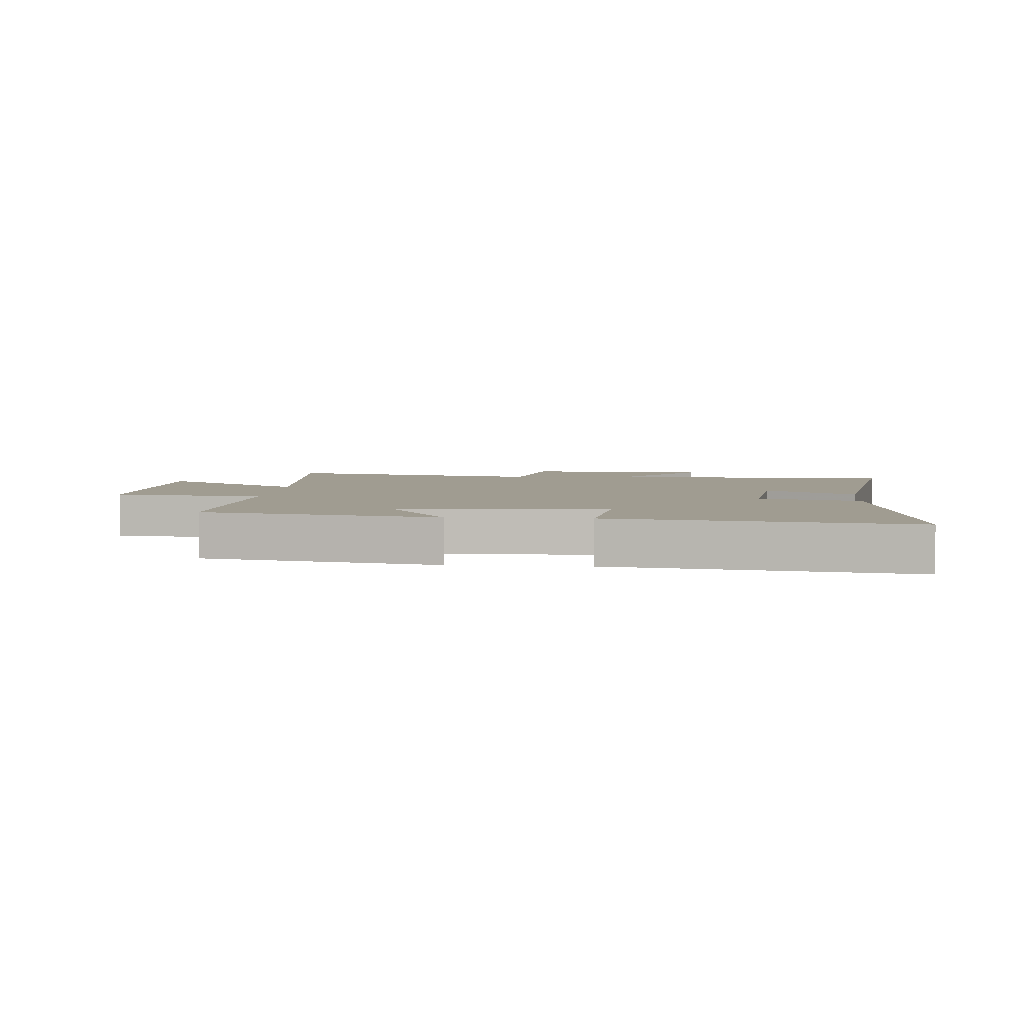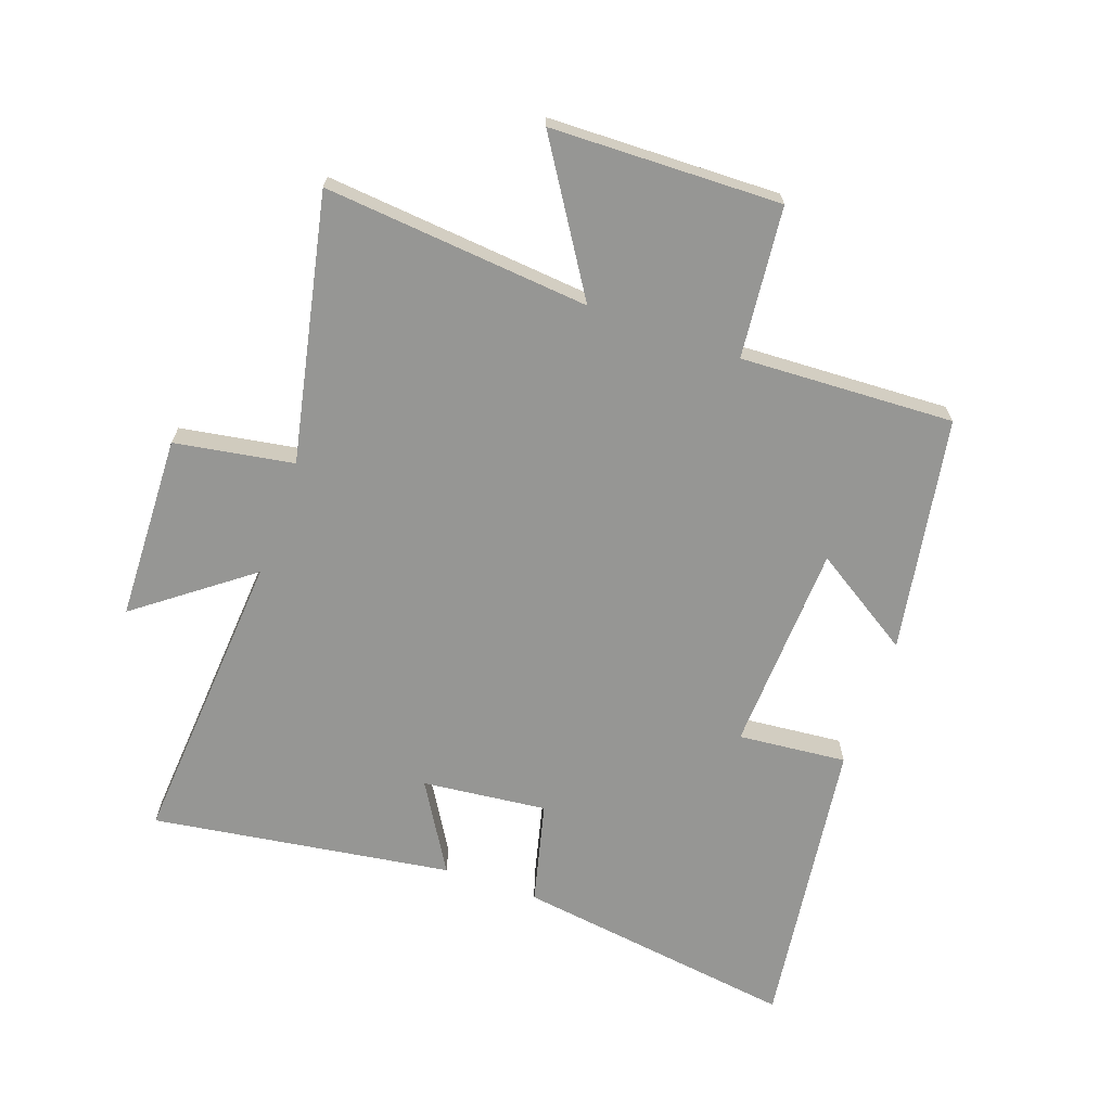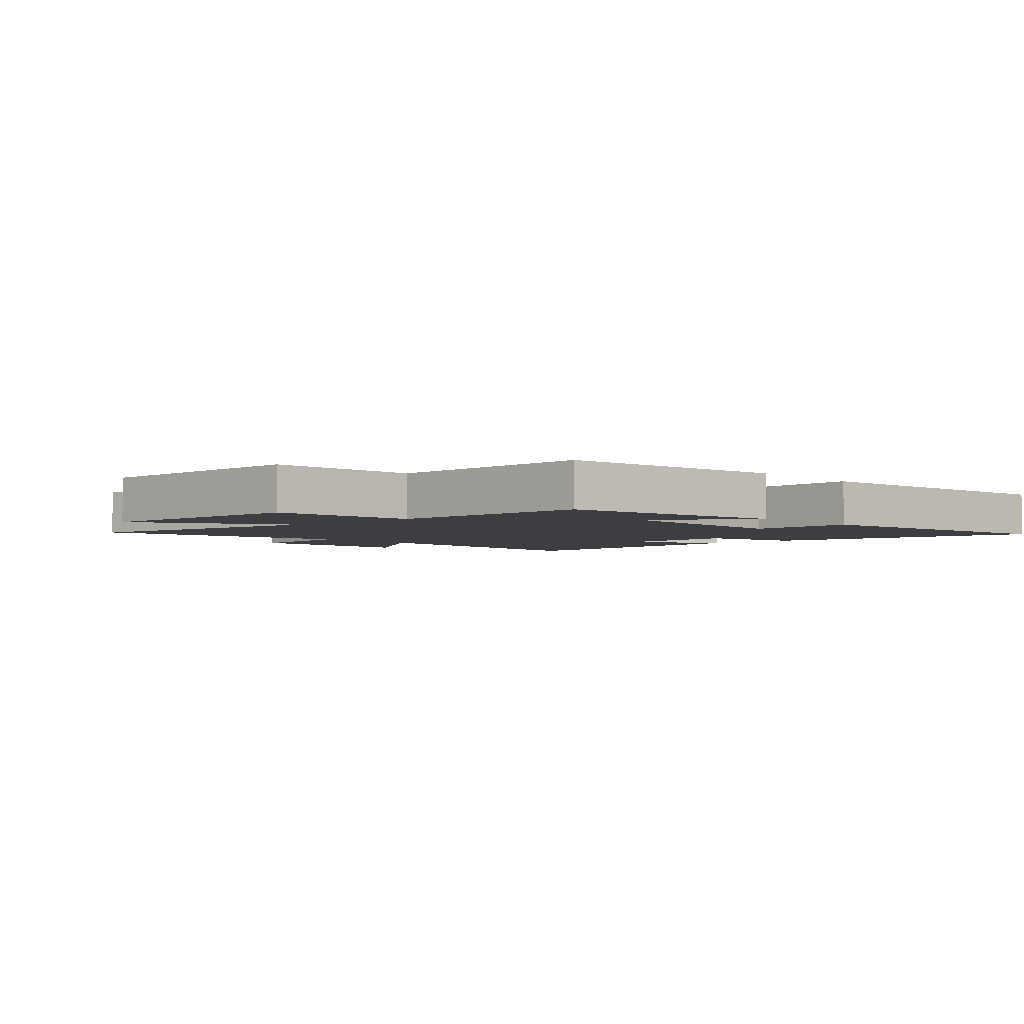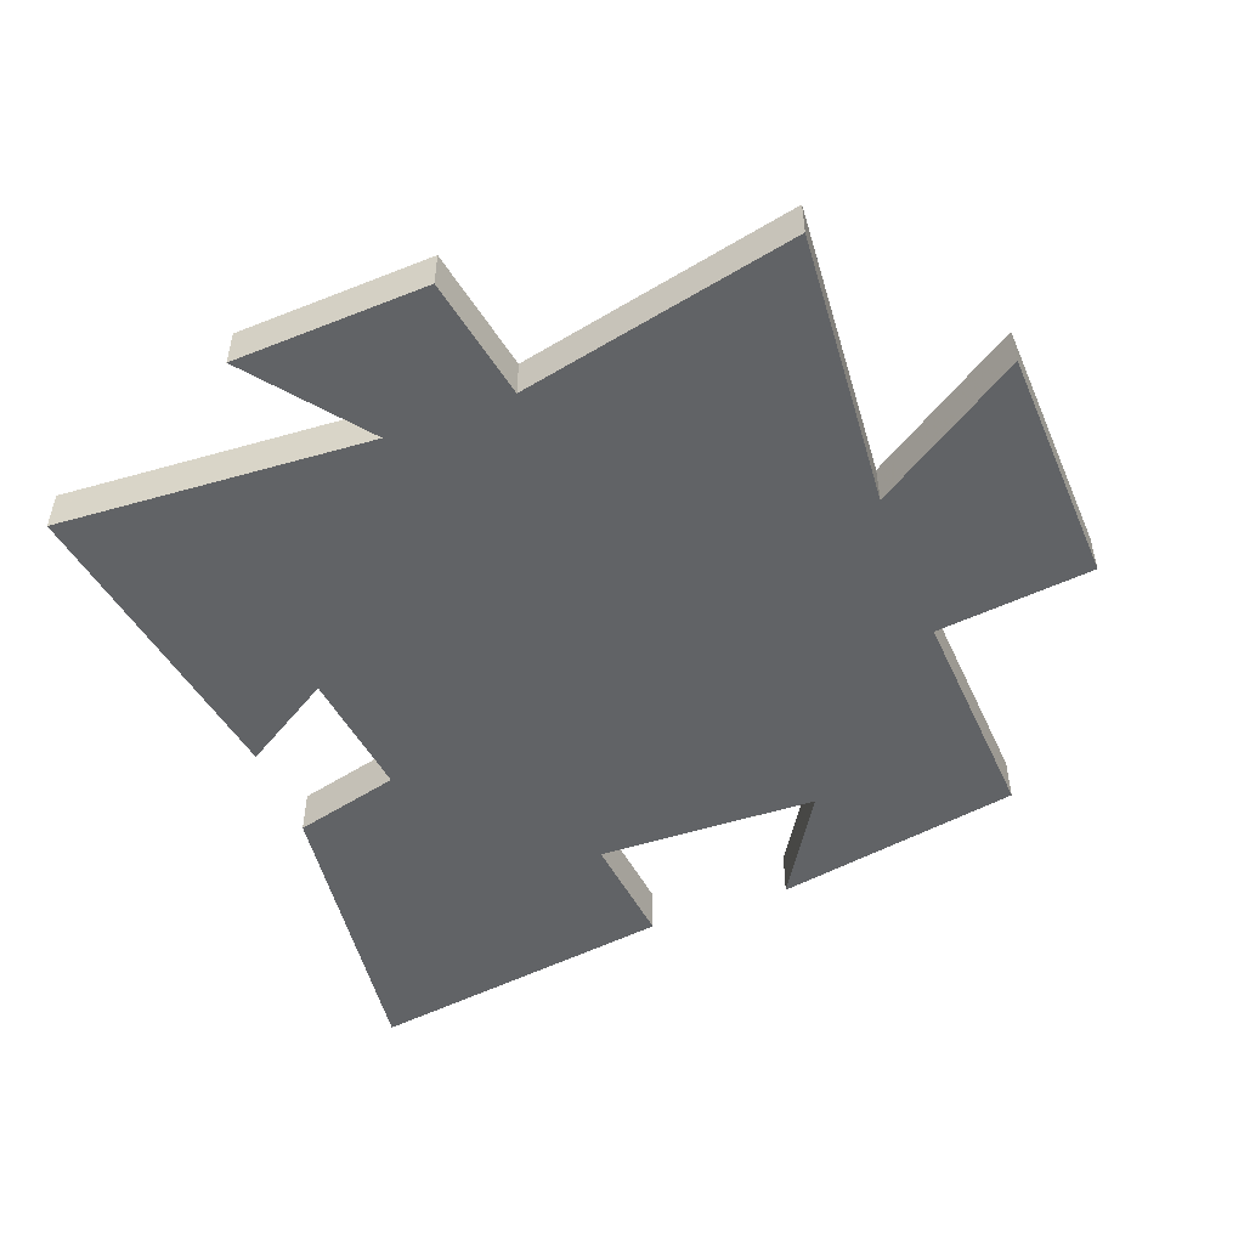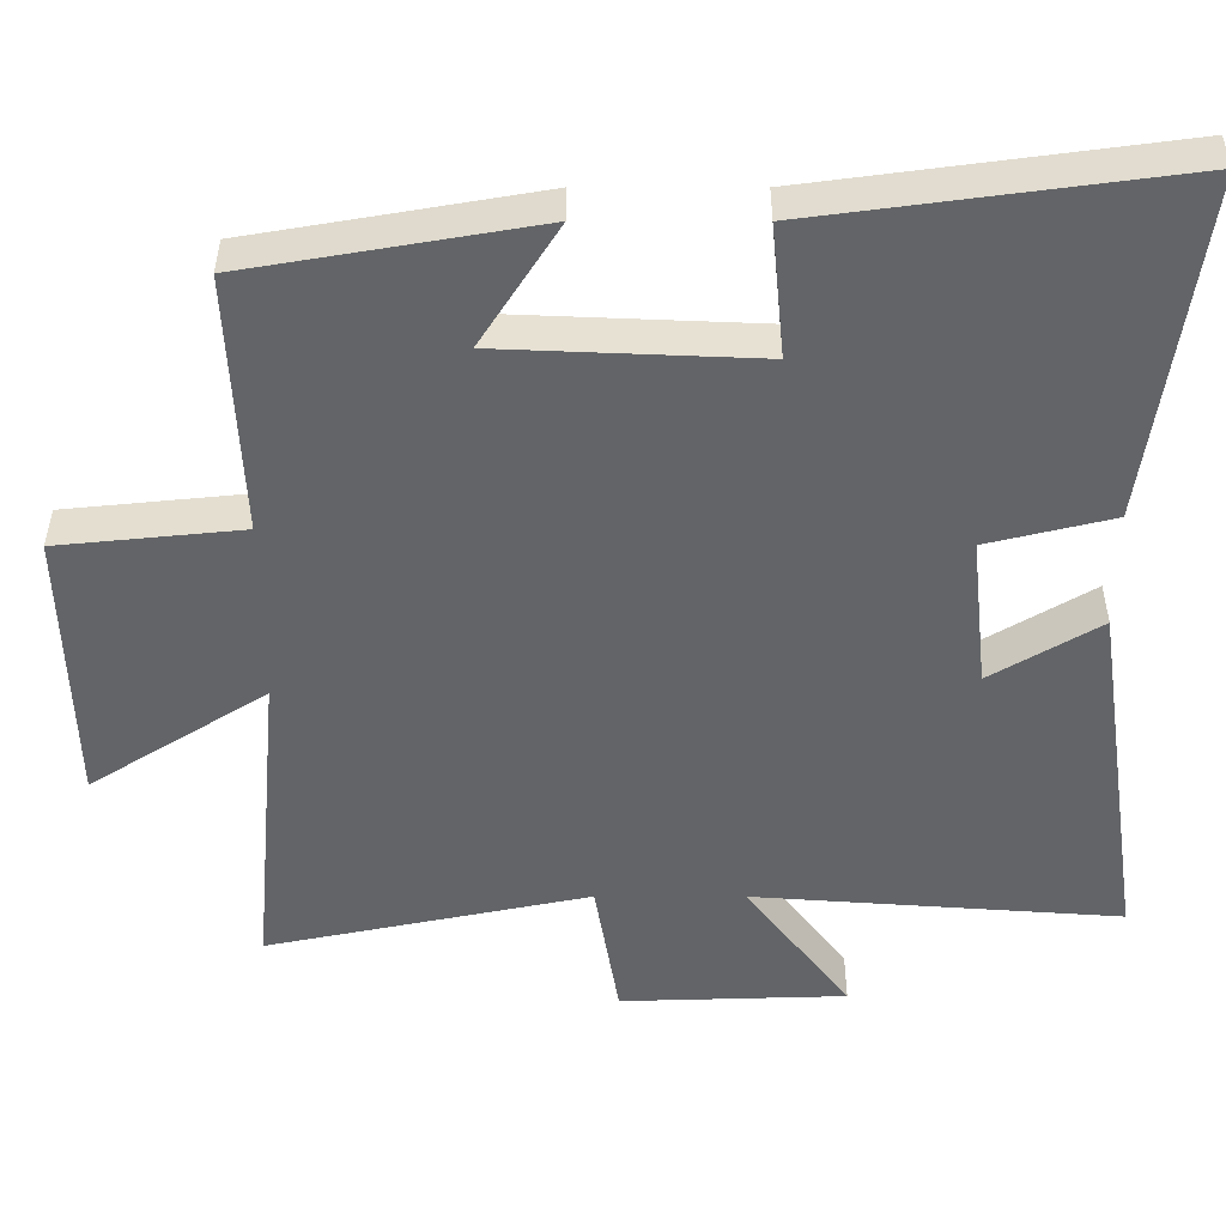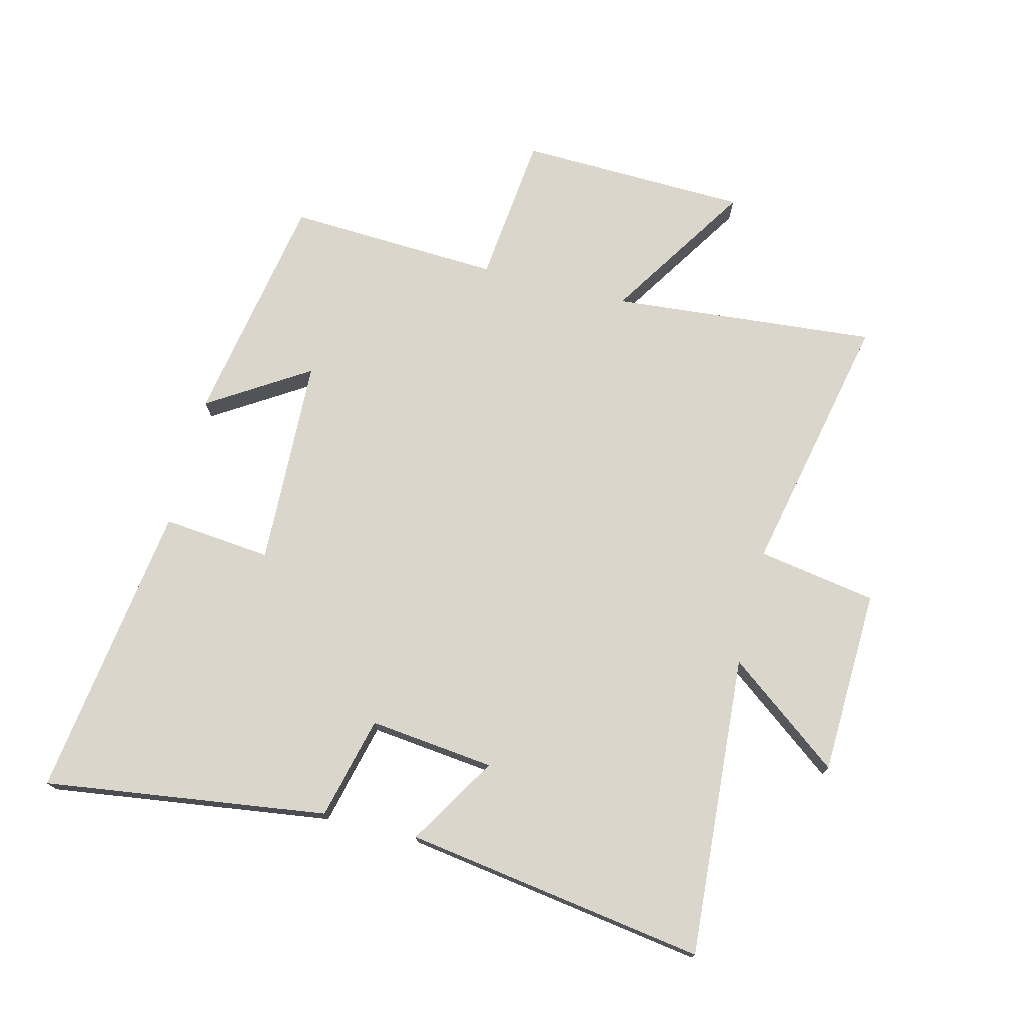
<metadata>
{"format":"obj","ext":"obj","renderer":"f3d","projection":"perspective","resolution":1024,"background":"white","views":[{"elev":4.4,"azim":5.1,"up":"+Y"},{"elev":-67.7,"azim":-109.6,"up":"+Y"},{"elev":-3.4,"azim":-48.5,"up":"+Y"},{"elev":-50.8,"azim":-158.5,"up":"+Y"},{"elev":38.9,"azim":0.1,"up":"+Z"},{"elev":74.1,"azim":104.2,"up":"+Y"}]}
</metadata>
<code>
v -0.516 0.07 0.434
v -0.136 0.07 0.5
v -0.239 0.07 0.338
v 0.101 0.07 0.324
v 0.084 0.07 0.5
v 0.564 0.07 0.565
v 0.5 0.07 0.107
v 0.334 0.07 0.066
v 0.356 0.07 -0.136
v 0.5 0.07 -0.049
v 0.572 0.07 -0.535
v 0.084 0.07 -0.5
v 0.222 0.07 -0.682
v -0.078 0.07 -0.692
v -0.11 0.07 -0.5
v -0.539 0.07 -0.59
v -0.5 0.07 -0.16
v -0.734 0.07 -0.309
v -0.744 0.07 0.063
v -0.5 0.07 0.088
v -0.516 0 0.434
v -0.136 0 0.5
v -0.239 0 0.338
v 0.101 0 0.324
v 0.084 0 0.5
v 0.564 0 0.565
v 0.5 0 0.107
v 0.334 0 0.066
v 0.356 0 -0.136
v 0.5 0 -0.049
v 0.572 0 -0.535
v 0.084 0 -0.5
v 0.222 0 -0.682
v -0.078 0 -0.692
v -0.11 0 -0.5
v -0.539 0 -0.59
v -0.5 0 -0.16
v -0.734 0 -0.309
v -0.744 0 0.063
v -0.5 0 0.088
f 17 18 19 20
f 15 16 17
f 15 17 20
f 12 13 14 15
f 12 15 20 1
f 9 10 11 12
f 8 9 12 1
f 4 5 6 7
f 3 4 7 8
f 1 2 3
f 1 3 8
f 40 39 38 37
f 37 36 35
f 40 37 35
f 35 34 33 32
f 21 40 35 32
f 32 31 30 29
f 21 32 29 28
f 27 26 25 24
f 28 27 24 23
f 23 22 21
f 28 23 21
f 1 21 22 2
f 2 22 23 3
f 3 23 24 4
f 4 24 25 5
f 5 25 26 6
f 6 26 27 7
f 7 27 28 8
f 8 28 29 9
f 9 29 30 10
f 10 30 31 11
f 11 31 32 12
f 12 32 33 13
f 13 33 34 14
f 14 34 35 15
f 15 35 36 16
f 16 36 37 17
f 17 37 38 18
f 18 38 39 19
f 19 39 40 20
f 20 40 21 1

</code>
